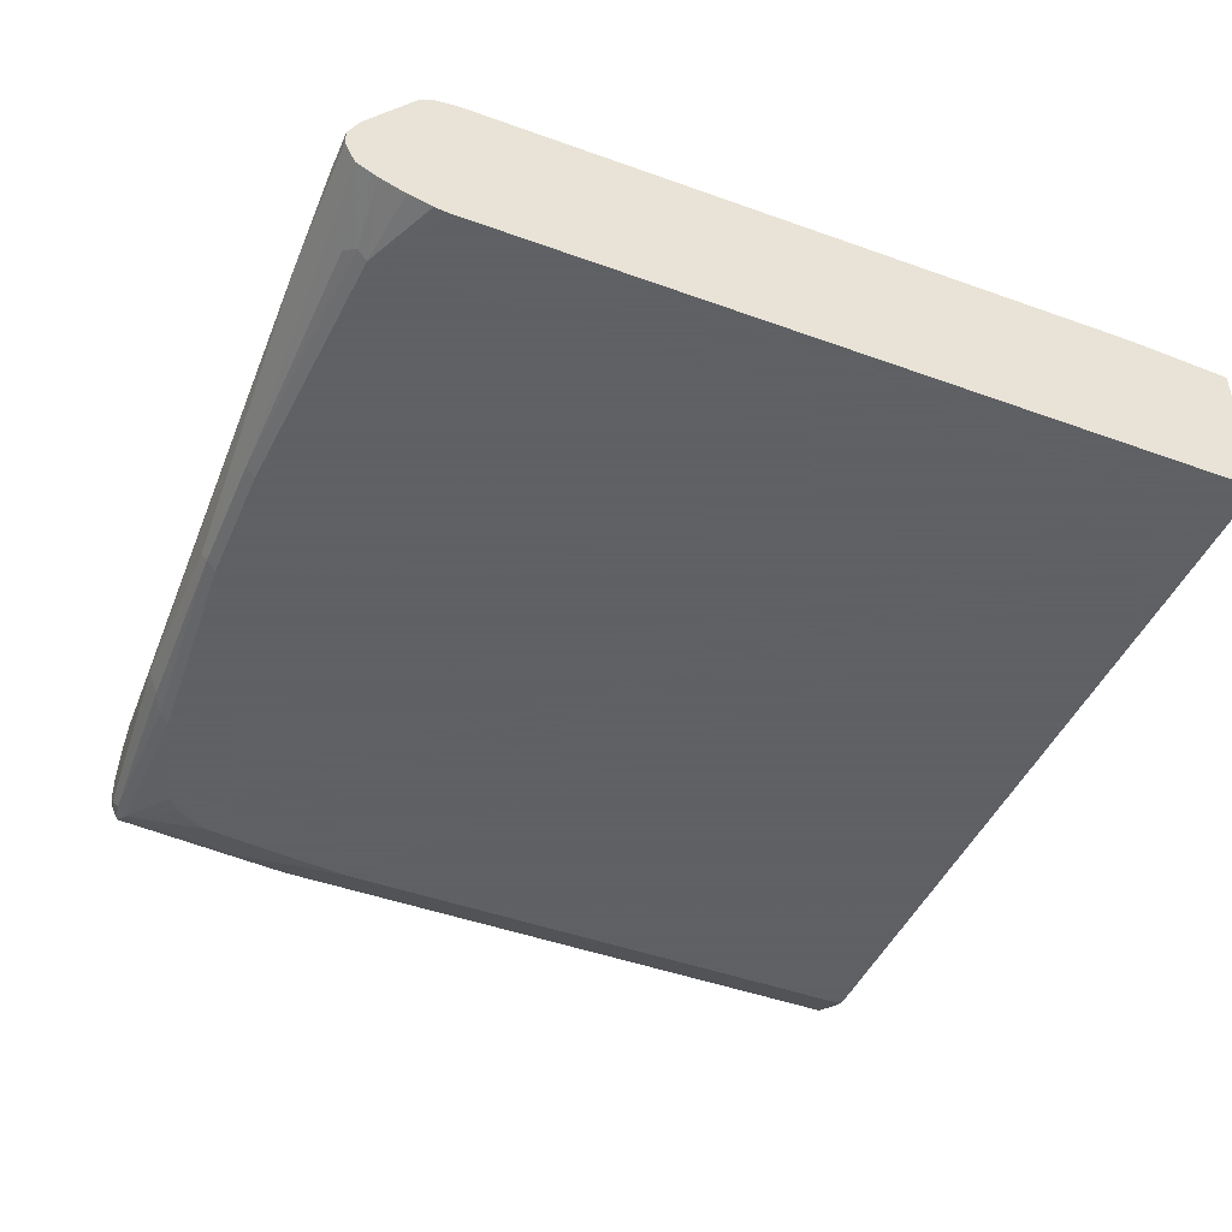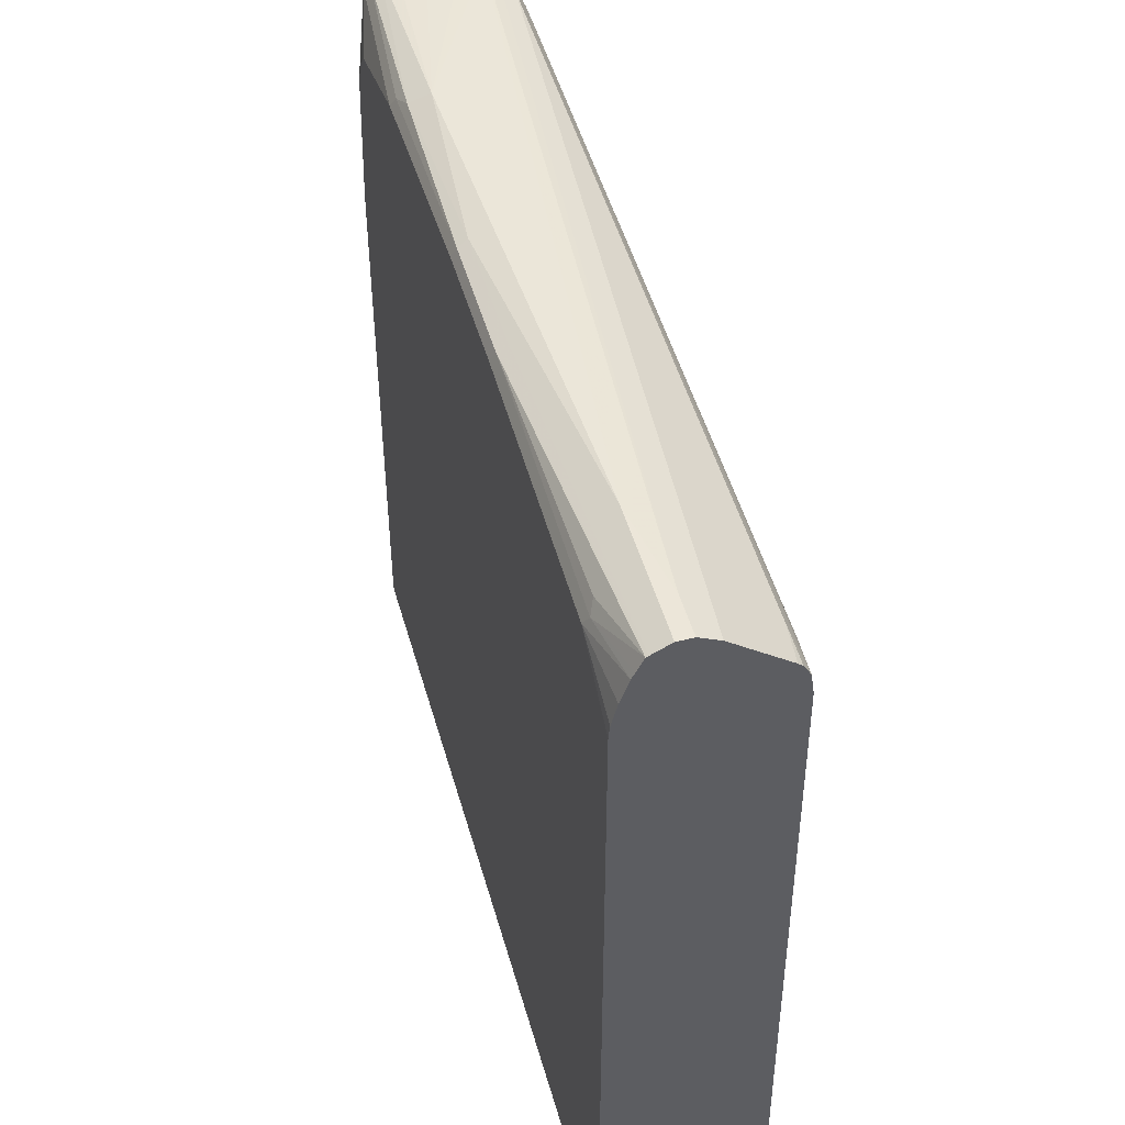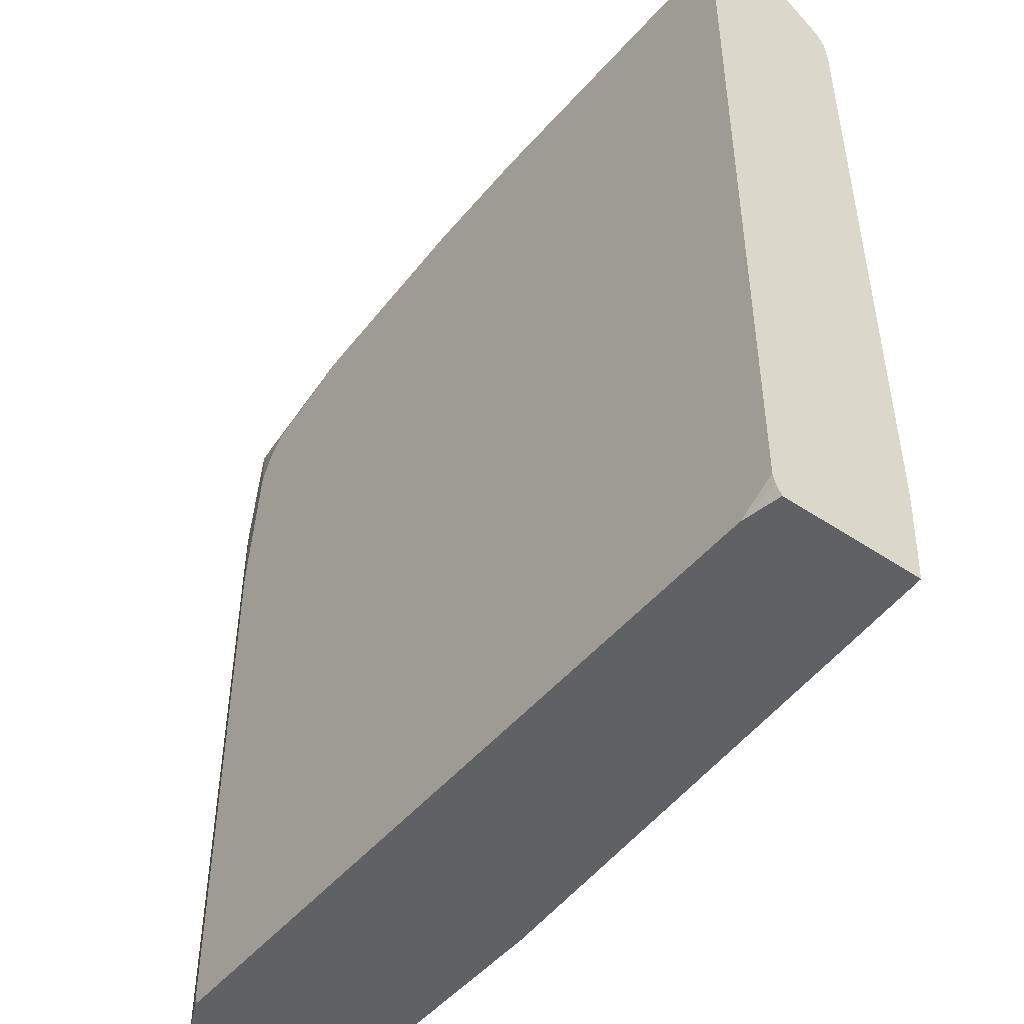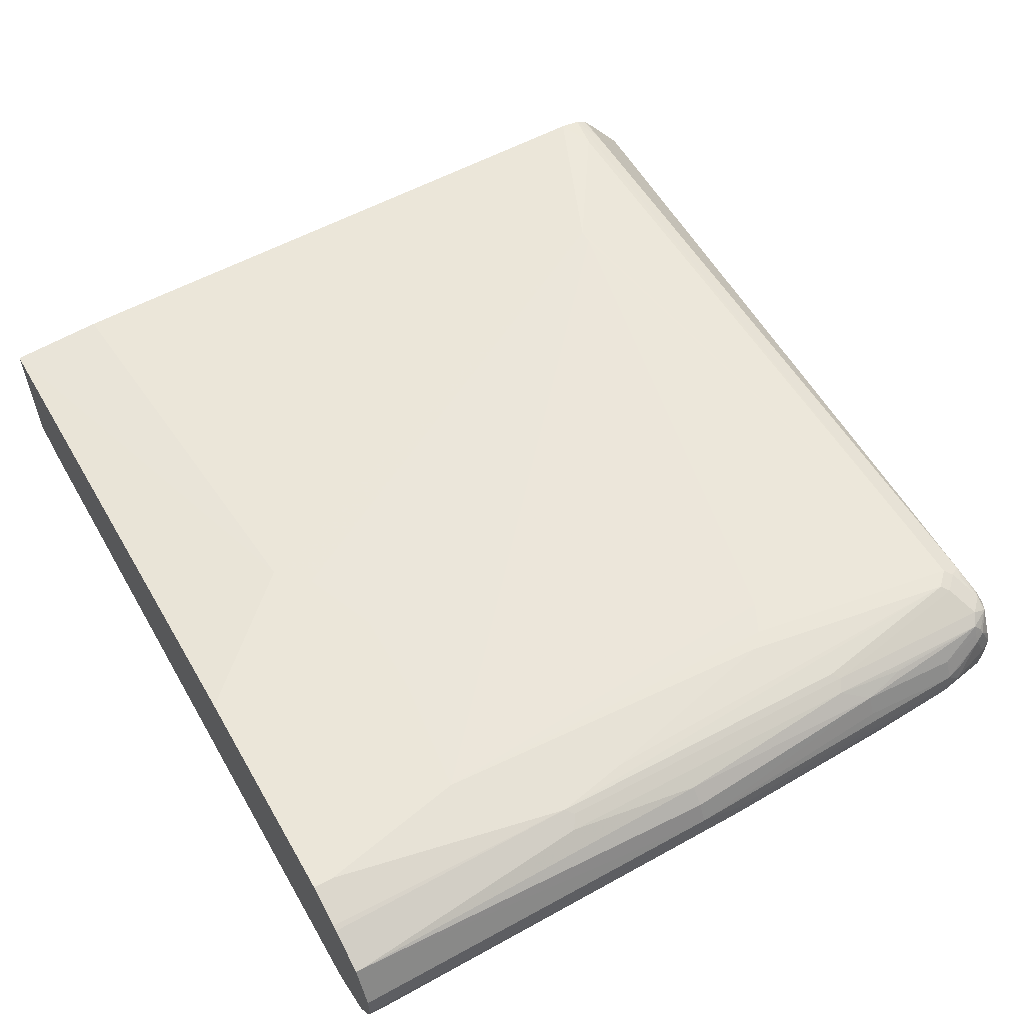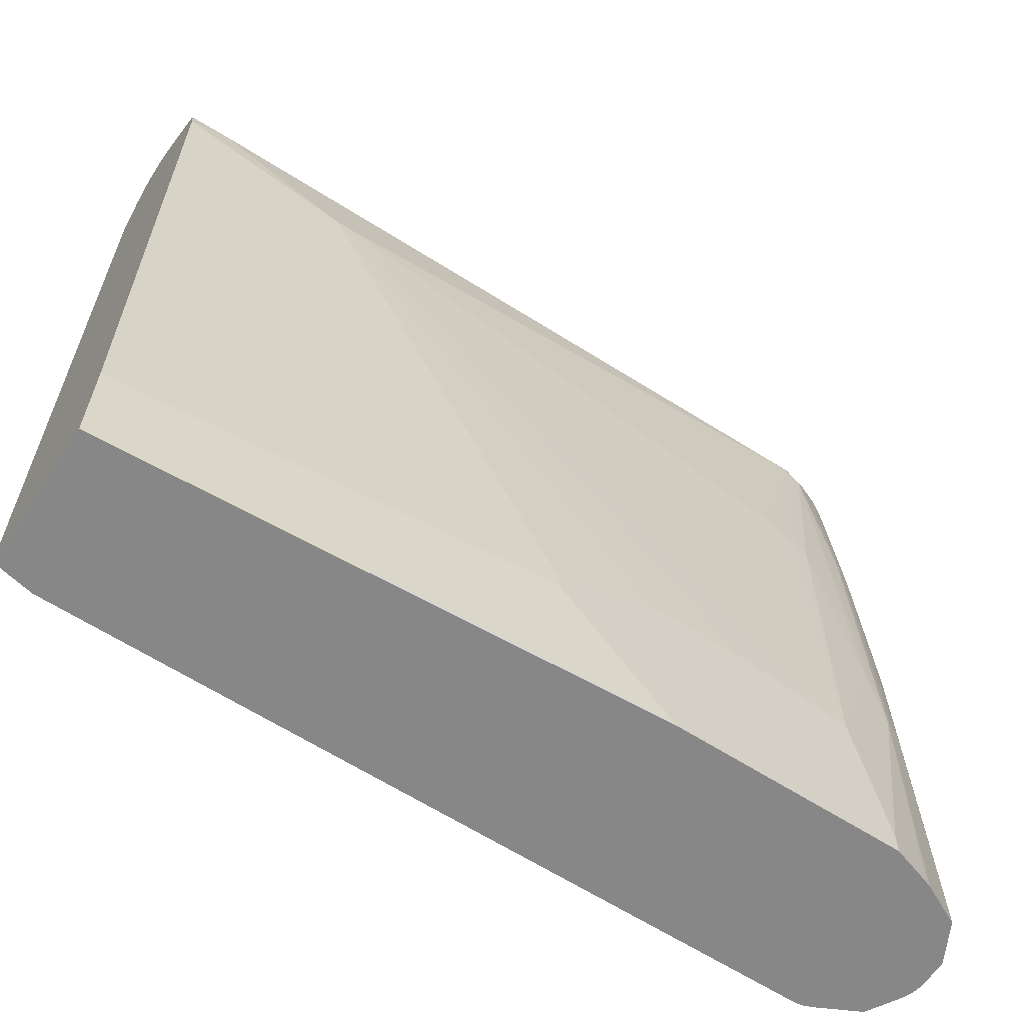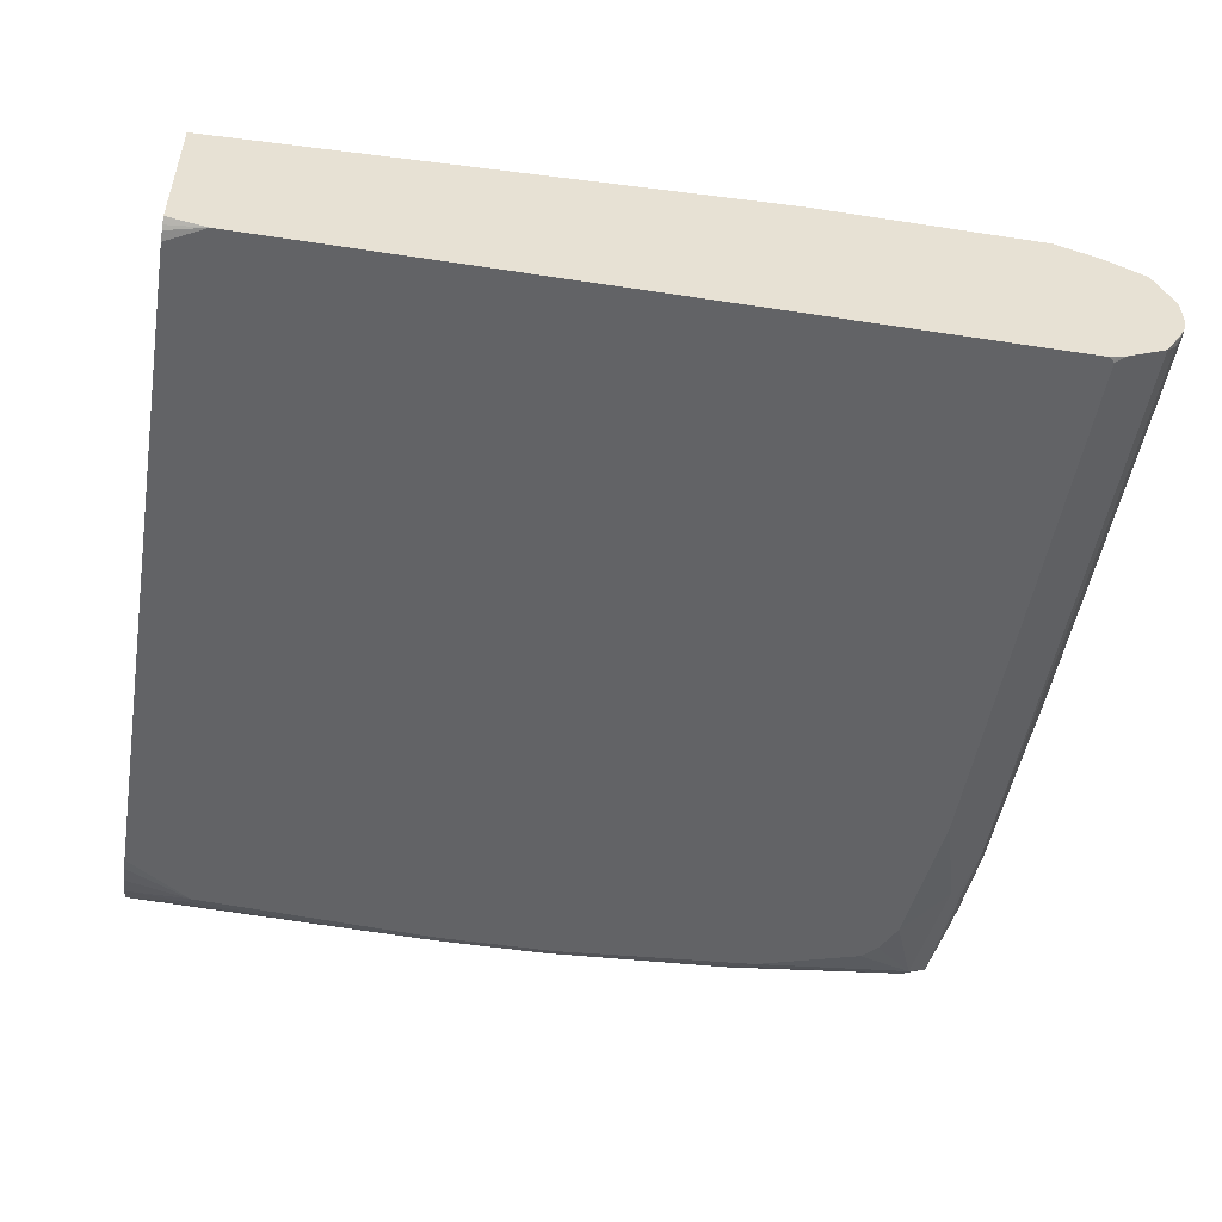
<metadata>
{"format":"obj","ext":"obj","renderer":"f3d","projection":"perspective","resolution":1024,"background":"white","views":[{"elev":-45.3,"azim":67.2,"up":"+Y"},{"elev":48.7,"azim":74.4,"up":"+Z"},{"elev":-47.3,"azim":52.7,"up":"+Z"},{"elev":57.5,"azim":-119.7,"up":"+Y"},{"elev":-62.3,"azim":146.8,"up":"+Z"},{"elev":-50.9,"azim":170.5,"up":"+Y"}]}
</metadata>
<code>
v 0.1979 0.03145 -0.1785
v -0.2517 0.06292 -0.04715
v 0.1979 0.03603 -0.07859
v 0.1979 -0.1176 -0.1785
v -0.372 0.06292 -0.1785
v -0.2517 0.06292 -0.03138
v 0.01572 0.04717 0.519
v 0.1979 0.03603 -0.04519
v 0.1979 -0.1213 -0.1719
v 0.1572 -0.1258 -0.1785
v -0.6134 0.06292 -0.1785
v -0.2831 0.06292 -0.0157
v -6.654e-05 0.04717 0.519
v -0.6134 0.03145 0.6291
v 0.1572 0.03145 0.6134
v 0.1979 0.03145 0.5977
v -0.3618 0.06292 0.01574
v 0.1979 -0.1235 -0.1676
v 0.1979 -0.1258 -0.1572
v -0.6394 -0.1258 -0.1785
v -0.6552 0.04923 -0.1785
v -0.6134 0.06292 -0.1572
v -0.4561 0.06292 0.01574
v -0.5819 0.06292 6.089e-05
v -0.5504 0.04717 0.4089
v -0.5819 0.04717 0.3931
v -0.6291 0.03145 0.6134
v -0.6213 0.02752 0.6369
v -0.6134 0.02096 0.6501
v 0.1979 0.02816 0.62
v 0.1979 -0.1258 0.5977
v -0.6449 -0.1258 -0.173
v -0.6449 -0.1246 -0.1785
v -0.6606 0.04717 -0.1785
v -0.6606 0.04717 0.09439
v -0.6449 0.04717 0.173
v -0.5976 0.04717 0.3775
v -0.6606 0.03145 0.4404
v -0.6369 0.02752 0.6213
v -0.6527 0.01179 0.6527
v -0.6291 0.02162 0.6449
v -0.6449 0.01048 0.6553
v -0.5976 0.01048 0.6553
v 0.1979 -0.04631 0.6837
v 0.1979 -0.04193 0.6815
v 0.1572 0.02096 0.6344
v 0.1979 0.02729 0.6217
v 0.1979 -0.1245 0.6121
v 0.1258 -0.1258 0.6449
v -0.6449 -0.1258 0.4089
v -0.6973 -0.09961 -0.1785
v -0.6553 -0.1206 -0.1782
v -0.6552 -0.1206 -0.1785
v -0.6674 0.04376 -0.1785
v -0.6884 0.03326 -0.1785
v -0.6815 0.0367 0.09439
v -0.6684 0.04324 0.1023
v -0.6684 0.02752 0.4482
v -0.6684 0.01179 0.6369
v -0.6684 0.003923 0.6527
v -0.6606 0.001965 0.6566
v -0.6449 -1.232e-05 0.6605
v 0.1572 -0.0629 0.6921
v 0.1979 -0.0629 0.6921
v 0.1979 -0.05679 0.689
v 0.1979 0.0166 0.6365
v 0.1979 0.02123 0.6322
v 0.1979 -0.1186 0.6357
v 0.1979 -0.1101 0.6605
v 0.131 -0.1206 0.6553
v -0.1416 -0.1258 0.6605
v -0.6291 -0.1258 0.5662
v -0.6763 -0.1101 0.519
v -0.6868 -0.1048 0.5138
v -0.6973 -0.09961 0.4613
v -0.6868 -0.1048 -0.1785
v -0.7104 -0.08125 -0.1546
v -0.7117 -0.07865 -0.171
v -0.7156 -0.07077 -0.1769
v -0.71 -0.07865 -0.1785
v -0.6989 0.02802 -0.1785
v -0.6999 0.02752 -0.1651
v -0.6815 0.02096 0.4404
v -0.7025 0.0262 -0.173
v -0.6973 0.02096 0.236
v -0.6815 0.005235 0.6291
v -0.671 -0.01049 0.6553
v -0.6842 -0.003948 0.6369
v -0.6868 -0.01049 0.6396
v -0.6842 -0.02754 0.6527
v -0.6868 -0.04193 0.6553
v -0.6606 -0.01574 0.6605
v -0.4561 -0.09437 0.6763
v 0.06289 -0.07865 0.6921
v 0.1979 -0.07865 0.6921
v 0.1979 -0.1068 0.6671
v 0.1205 -0.1153 0.6658
v -0.1364 -0.1206 0.671
v 0.1979 -0.09961 0.6815
v -0.2673 -0.1258 0.6605
v -0.6134 -0.1258 0.5977
v -0.6606 -0.1101 0.6449
v -0.6815 -0.09961 0.6501
v -0.6973 -0.08387 0.5872
v -0.7025 -0.08912 0.4823
v -0.7077 -0.07865 0.4876
v -0.7156 -0.07077 -0.1494
v -0.7196 -0.0629 -0.175
v -0.7151 -0.07016 -0.1785
v -0.7193 -0.06194 -0.1785
v -0.7025 0.0262 -0.1785
v -0.6868 0.01048 0.519
v -0.6842 0.01179 0.5268
v -0.6973 0.005235 0.4718
v -0.7235 -0.01574 0.236
v -0.713 0.005235 0.236
v -0.6868 -0.005259 0.6291
v -0.6973 -0.01049 0.5819
v -0.6921 -0.01574 0.6291
v -0.6921 -0.04718 0.6449
v -0.6868 -0.0734 0.6553
v -0.6763 -0.04718 0.6605
v -0.6763 -0.07865 0.6605
v -0.6606 -0.09437 0.6605
v -0.4613 -0.1153 0.6658
v -0.2673 -0.1101 0.6763
v 0.1979 -0.09697 0.6829
v -0.1416 -0.1101 0.6763
v -0.2622 -0.1206 0.671
v -0.4876 -0.1258 0.6449
v -0.5976 -0.1258 0.6134
v -0.6553 -0.1048 0.6553
v -0.6684 -0.1022 0.6527
v -0.6737 -0.09174 0.658
v -0.6842 -0.0865 0.6527
v -0.6921 -0.07865 0.6449
v -0.7077 -0.0629 0.5819
v -0.7235 -0.04718 0.2831
v -0.7208 -0.06028 -0.1599
v -0.7206 -0.05893 -0.1785
v -0.7235 -0.01574 -0.1785
v -0.7077 -0.01574 0.4718
v -0.7235 -0.03146 0.2831
v -0.7077 -0.03146 0.5819
v -0.7039 -0.0295 0.5977
v -0.7077 -0.04718 0.5977
v -0.4823 -0.1206 0.6553
v -0.7235 -0.04718 -0.1785
f 1 2 3
f 81 111 84
f 79 110 109
f 79 108 110
f 79 109 80
f 78 108 79
f 78 107 108
f 83 112 113
f 77 107 78
f 77 105 106
f 75 105 77
f 75 104 105
f 75 103 104
f 74 103 75
f 73 103 74
f 77 106 107
f 73 102 103
f 83 113 86
f 83 114 112
f 89 119 120
f 89 117 119
f 88 117 89
f 87 91 92
f 86 118 117
f 86 114 118
f 83 85 114
f 86 112 114
f 86 117 88
f 85 116 114
f 84 116 85
f 84 115 116
f 84 141 115
f 84 111 141
f 86 113 112
f 72 102 73
f 72 101 102
f 71 129 100
f 58 86 59
f 58 83 86
f 56 85 83
f 56 84 85
f 56 82 84
f 56 58 57
f 59 86 60
f 56 83 58
f 55 81 82
f 52 76 53
f 51 79 80
f 51 78 79
f 51 77 78
f 51 75 77
f 55 82 56
f 60 87 61
f 60 86 88
f 60 88 89
f 71 98 129
f 70 99 97
f 70 96 99
f 70 97 98
f 69 96 70
f 63 95 64
f 63 94 95
f 62 94 63
f 62 93 94
f 62 92 93
f 61 92 62
f 61 87 92
f 60 91 87
f 60 90 91
f 60 89 90
f 89 120 91
f 89 91 90
f 91 120 136
f 91 136 121
f 119 146 120
f 119 145 146
f 119 144 145
f 118 144 119
f 117 118 119
f 115 144 142
f 120 146 136
f 115 143 144
f 115 148 138
f 115 141 148
f 114 144 118
f 114 142 144
f 114 115 142
f 114 116 115
f 115 138 143
f 121 136 135
f 121 135 134
f 121 134 123
f 144 146 145
f 143 146 144
f 139 148 140
f 138 146 143
f 138 148 139
f 137 146 138
f 136 146 137
f 132 134 133
f 129 147 130
f 125 129 126
f 125 147 129
f 125 132 147
f 124 132 125
f 124 134 132
f 123 134 124
f 108 140 110
f 51 76 52
f 108 139 140
f 106 139 107
f 98 128 126
f 97 99 98
f 95 128 127
f 94 128 95
f 94 126 128
f 93 126 94
f 98 126 129
f 93 125 126
f 93 123 124
f 93 122 123
f 92 122 93
f 91 122 92
f 91 123 122
f 91 121 123
f 93 124 125
f 98 99 127
f 98 127 128
f 100 129 130
f 106 138 139
f 106 137 138
f 104 136 137
f 104 106 105
f 104 137 106
f 103 136 104
f 103 135 136
f 103 134 135
f 103 133 134
f 102 147 132
f 102 130 147
f 102 131 130
f 102 133 103
f 102 132 133
f 101 131 102
f 107 139 108
f 50 74 75
f 81 84 82
f 50 72 73
f 2 17 12
f 2 23 17
f 2 24 23
f 2 22 24
f 2 11 22
f 2 5 11
f 2 12 6
f 2 7 3
f 1 5 2
f 1 11 5
f 1 21 11
f 1 34 21
f 1 54 34
f 1 55 54
f 2 6 7
f 3 7 8
f 4 9 10
f 6 12 7
f 10 130 131
f 10 100 130
f 10 71 100
f 10 49 71
f 10 31 49
f 10 19 31
f 10 18 19
f 9 18 10
f 7 23 13
f 7 17 23
f 7 12 17
f 7 16 8
f 7 15 16
f 7 14 15
f 7 13 14
f 1 81 55
f 10 131 101
f 1 111 81
f 1 148 141
f 1 99 96
f 1 127 99
f 1 95 127
f 1 64 95
f 1 65 64
f 1 44 65
f 1 96 69
f 1 45 44
f 1 67 66
f 1 47 67
f 1 30 47
f 1 16 30
f 1 8 16
f 1 3 8
f 1 66 45
f 1 69 68
f 1 68 48
f 1 48 31
f 1 140 148
f 1 110 140
f 1 109 110
f 1 80 109
f 1 51 80
f 1 76 51
f 1 53 76
f 1 33 53
f 1 20 33
f 1 10 20
f 1 4 10
f 1 9 4
f 1 18 9
f 50 73 74
f 1 31 19
f 1 141 111
f 10 101 72
f 1 19 18
f 10 50 32
f 38 57 58
f 35 57 38
f 35 56 57
f 35 55 56
f 35 54 55
f 34 54 35
f 39 58 59
f 32 53 33
f 32 51 52
f 32 75 51
f 32 50 75
f 31 48 49
f 29 47 30
f 29 46 47
f 32 52 53
f 39 59 40
f 40 59 60
f 40 60 61
f 10 72 50
f 49 98 71
f 49 70 98
f 49 69 70
f 49 68 69
f 48 68 49
f 46 67 47
f 46 66 67
f 45 66 46
f 43 65 44
f 42 64 43
f 42 63 64
f 42 62 63
f 42 61 62
f 40 61 42
f 29 45 46
f 29 44 45
f 43 64 65
f 29 42 43
f 15 30 16
f 14 30 15
f 14 29 30
f 14 28 29
f 14 39 28
f 14 27 39
f 20 32 33
f 14 37 27
f 13 25 14
f 13 24 25
f 13 23 24
f 11 21 22
f 29 43 44
f 10 32 20
f 14 26 37
f 21 34 35
f 14 25 26
f 22 36 24
f 29 41 40
f 21 35 22
f 29 40 42
f 28 41 29
f 28 40 41
f 27 37 36
f 27 58 39
f 27 38 58
f 28 39 40
f 27 36 35
f 22 35 36
f 27 35 38
f 24 37 26
f 24 36 37
f 24 26 25

</code>
